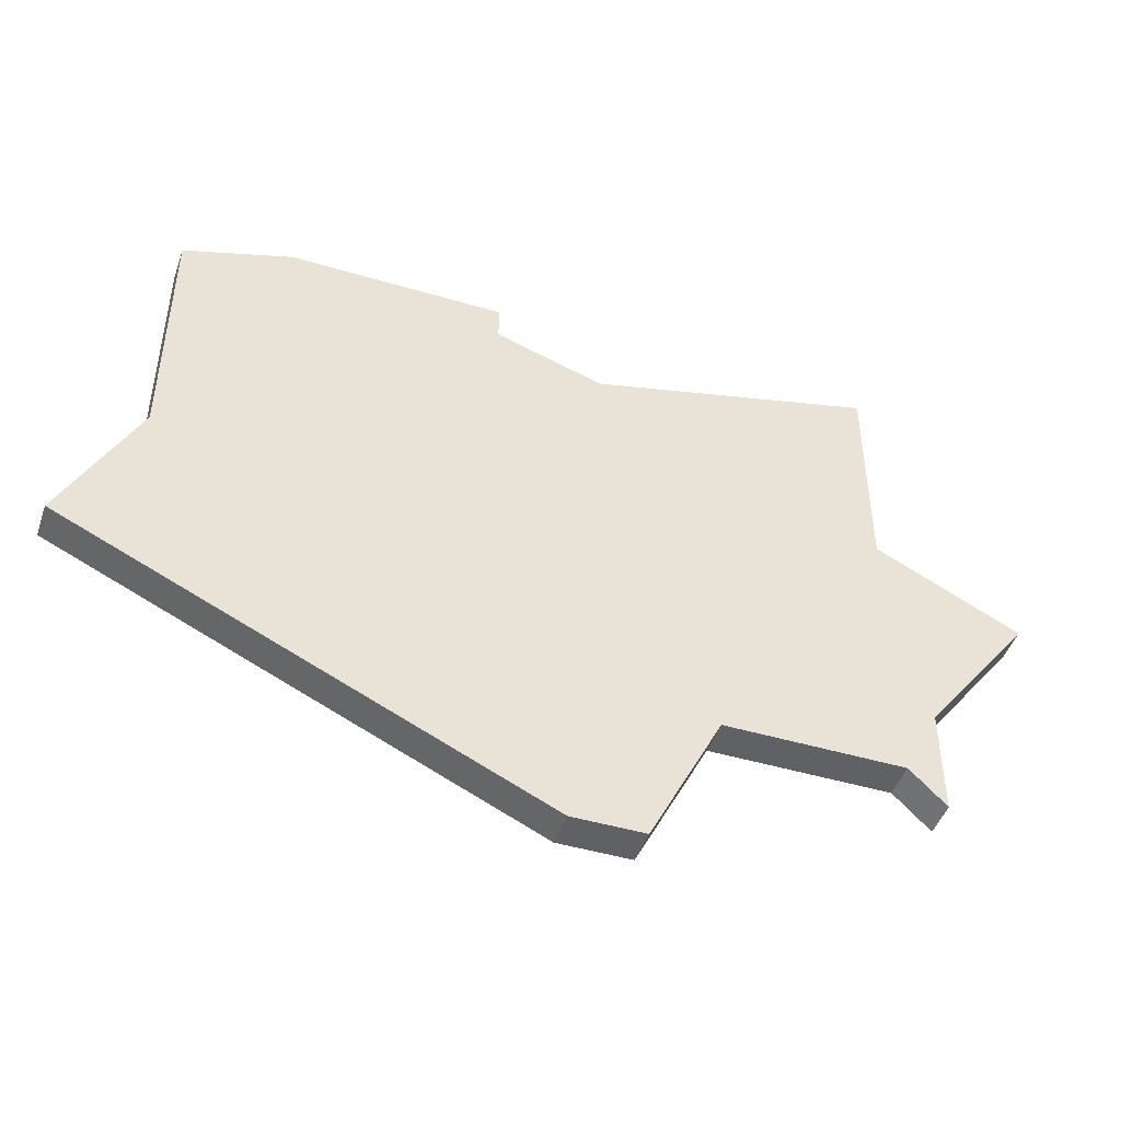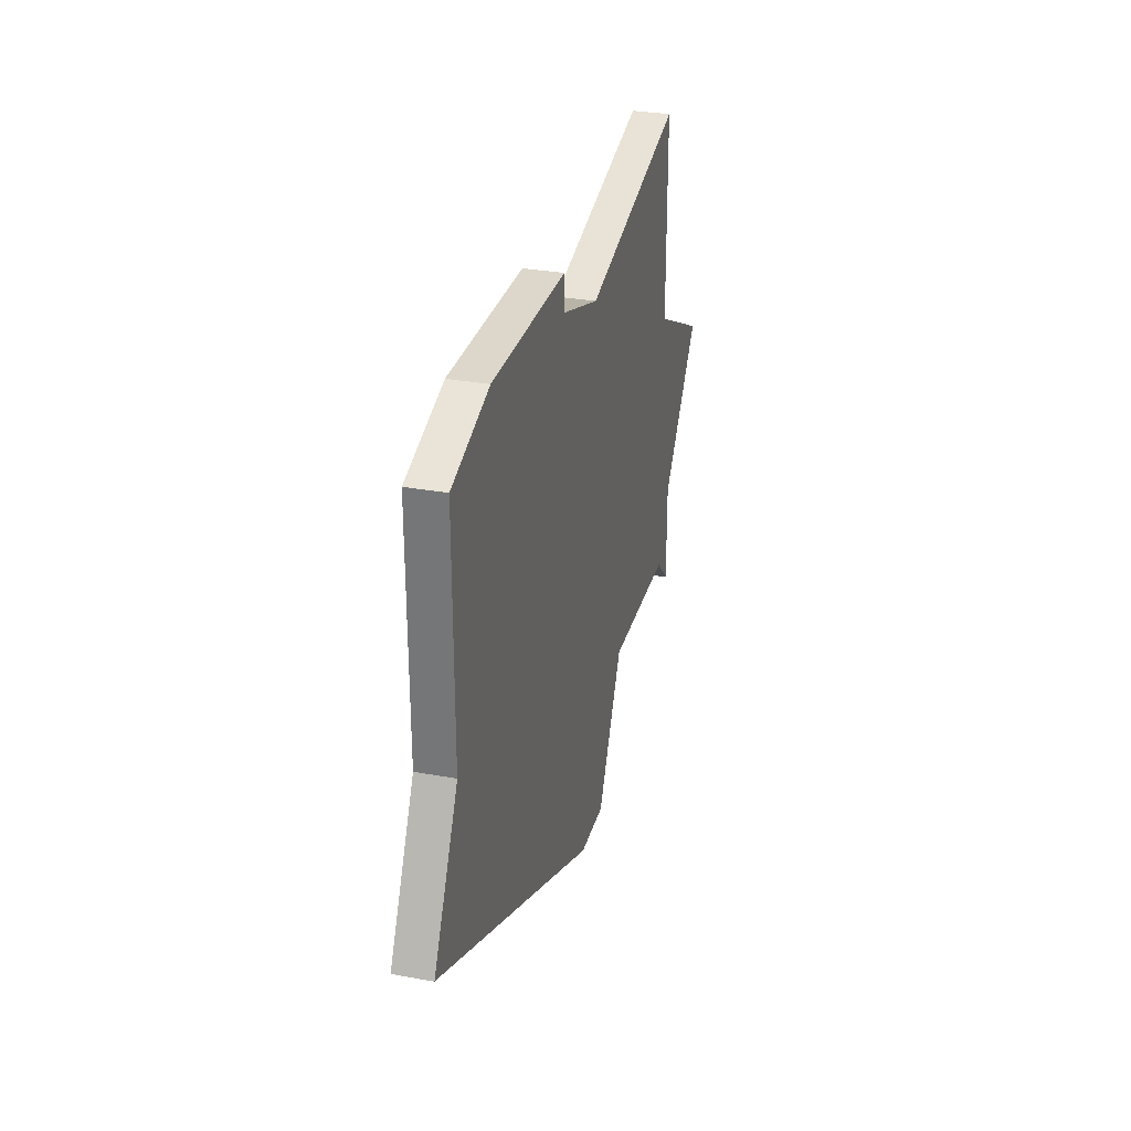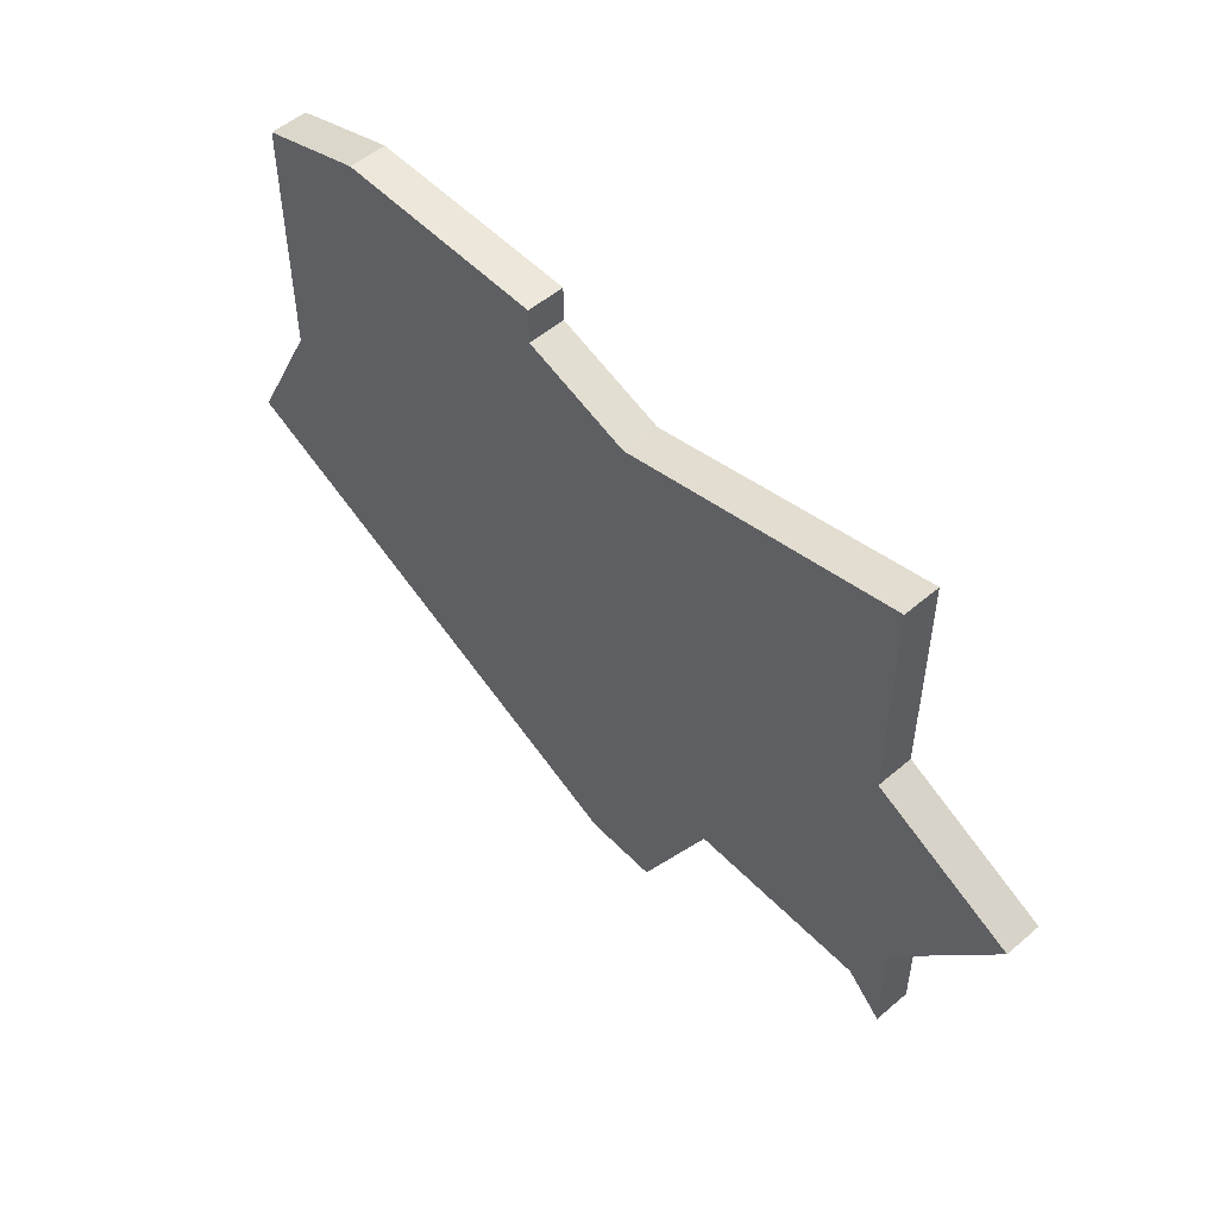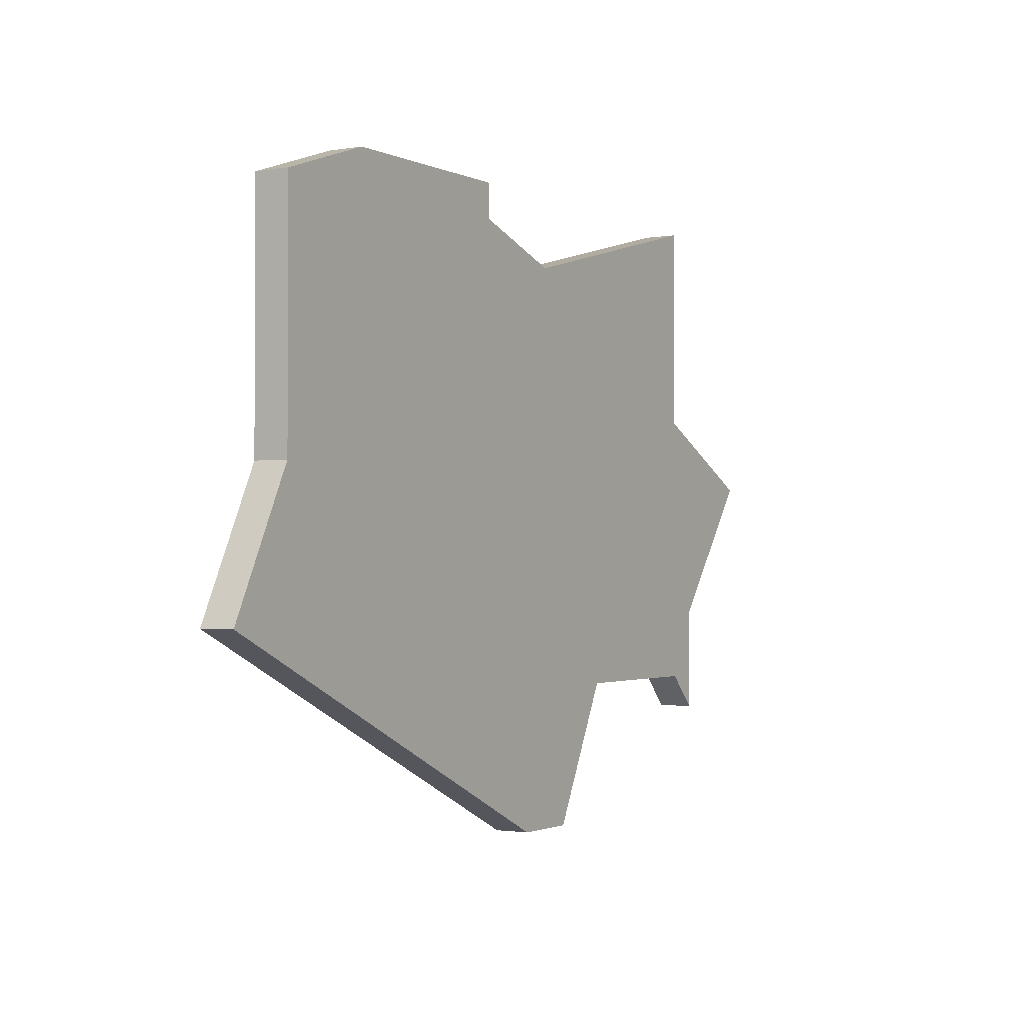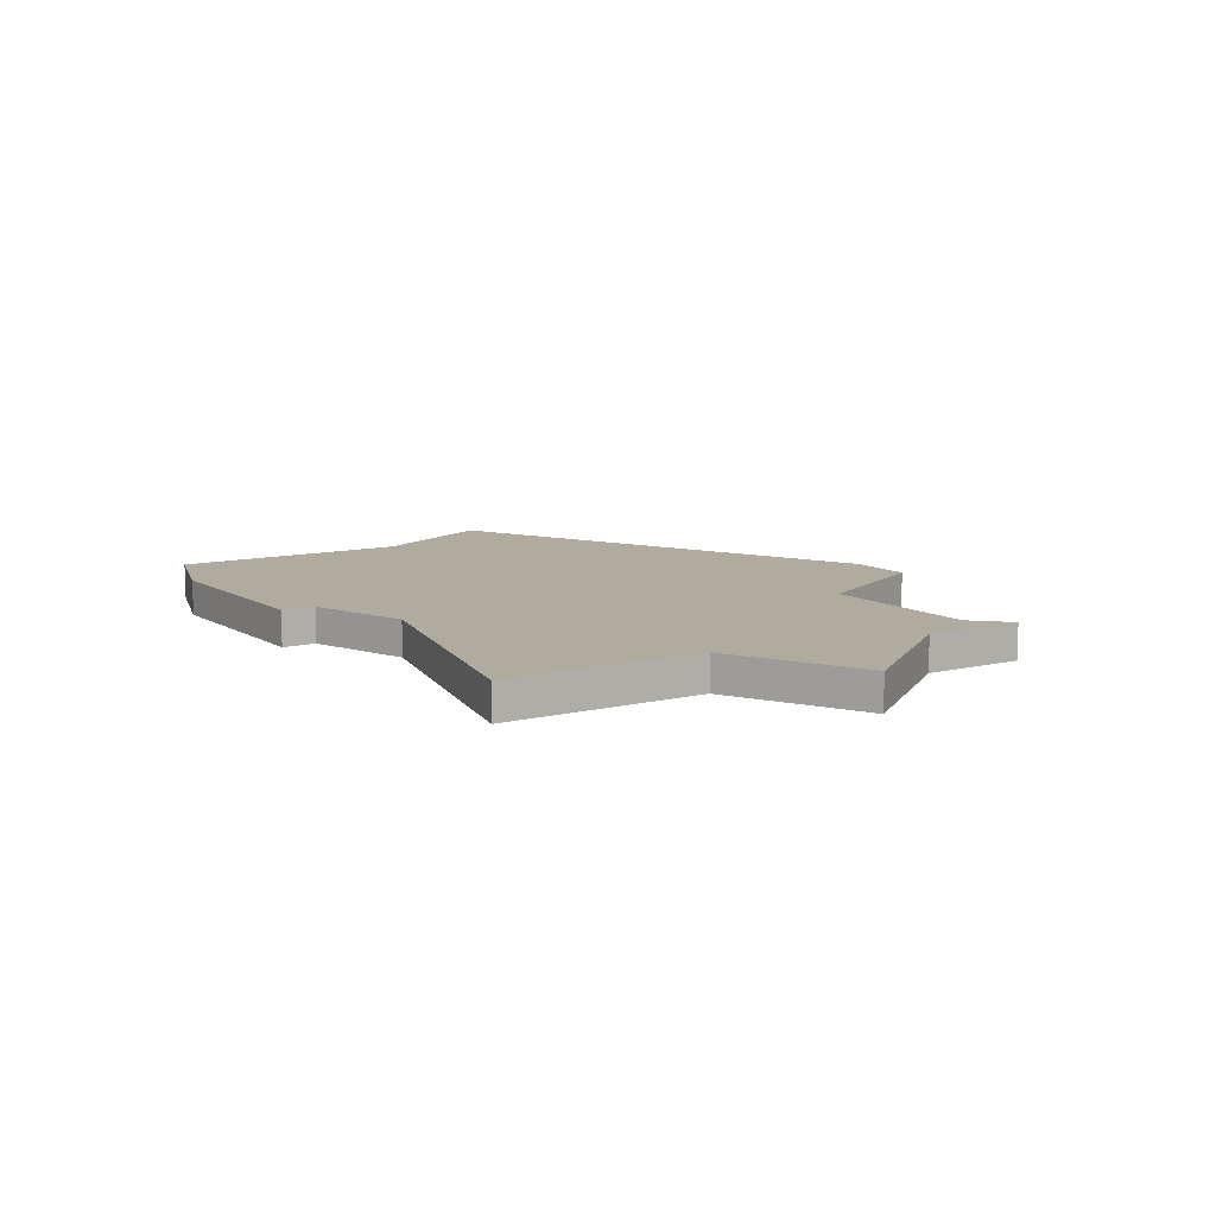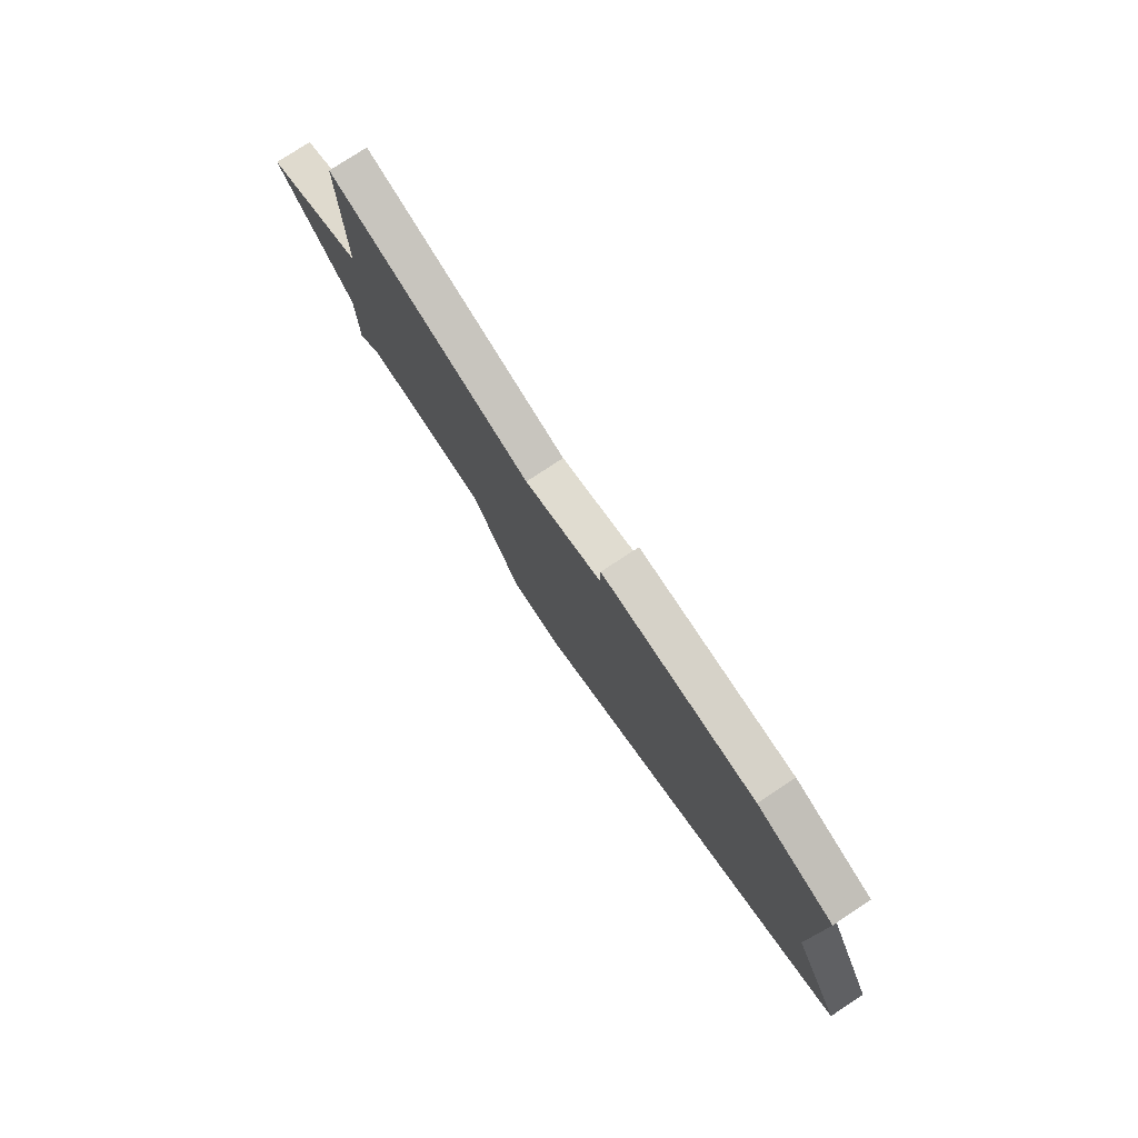
<metadata>
{"format":"obj","ext":"obj","renderer":"f3d","projection":"perspective","resolution":1024,"background":"white","views":[{"elev":-46.4,"azim":161.3,"up":"+Y"},{"elev":30.4,"azim":104.8,"up":"+Y"},{"elev":52.8,"azim":-132.5,"up":"+Y"},{"elev":-1.5,"azim":121.7,"up":"+Y"},{"elev":9.7,"azim":-123.2,"up":"+Z"},{"elev":78.2,"azim":56.6,"up":"+Y"}]}
</metadata>
<code>
v 3030 -484 0
v 3030 -484 1
v 3030 -487 0
v 3030 -487 1
v 3038 -490 0
v 3038 -490 1
v 3053 -484 0
v 3053 -484 1
v 3036 -486 0
v 3036 -486 1
v 3027 -480 0
v 3027 -480 1
v 3051 -480 0
v 3051 -480 1
v 3051 -473 0
v 3051 -473 1
v 3051 -475 0
v 3051 -475 1
v 3042 -472 0
v 3042 -472 1
v 3042 -473 0
v 3042 -473 1
v 3040 -490 0
v 3040 -490 1
v 3048 -472 0
v 3048 -472 1
v 3031 -472 0
v 3031 -472 1
v 3031 -486 0
v 3031 -486 1
v 3031 -478 0
v 3031 -478 1
v 3039 -474 0
v 3039 -474 1
f 1 29 3
f 9 31 33
f 1 9 29
f 31 1 11
f 31 27 33
f 31 9 1
f 23 5 9
f 33 13 9
f 7 23 13
f 17 13 21
f 21 13 33
f 19 25 21
f 25 17 21
f 17 25 15
f 23 9 13
f 4 30 2
f 34 32 10
f 30 10 2
f 12 2 32
f 34 28 32
f 2 10 32
f 10 6 24
f 10 14 34
f 14 24 8
f 22 14 18
f 34 14 22
f 22 26 20
f 22 18 26
f 16 26 18
f 14 10 24
f 32 28 31
f 31 28 27
f 12 32 11
f 11 32 31
f 2 12 1
f 1 12 11
f 4 2 3
f 3 2 1
f 30 4 29
f 29 4 3
f 10 30 9
f 9 30 29
f 6 10 5
f 5 10 9
f 24 6 23
f 23 6 5
f 8 24 7
f 7 24 23
f 14 8 13
f 13 8 7
f 18 14 17
f 17 14 13
f 16 18 15
f 15 18 17
f 26 16 25
f 25 16 15
f 20 26 19
f 19 26 25
f 22 20 21
f 21 20 19
f 28 34 27
f 27 34 33
f 34 22 33
f 33 22 21

</code>
